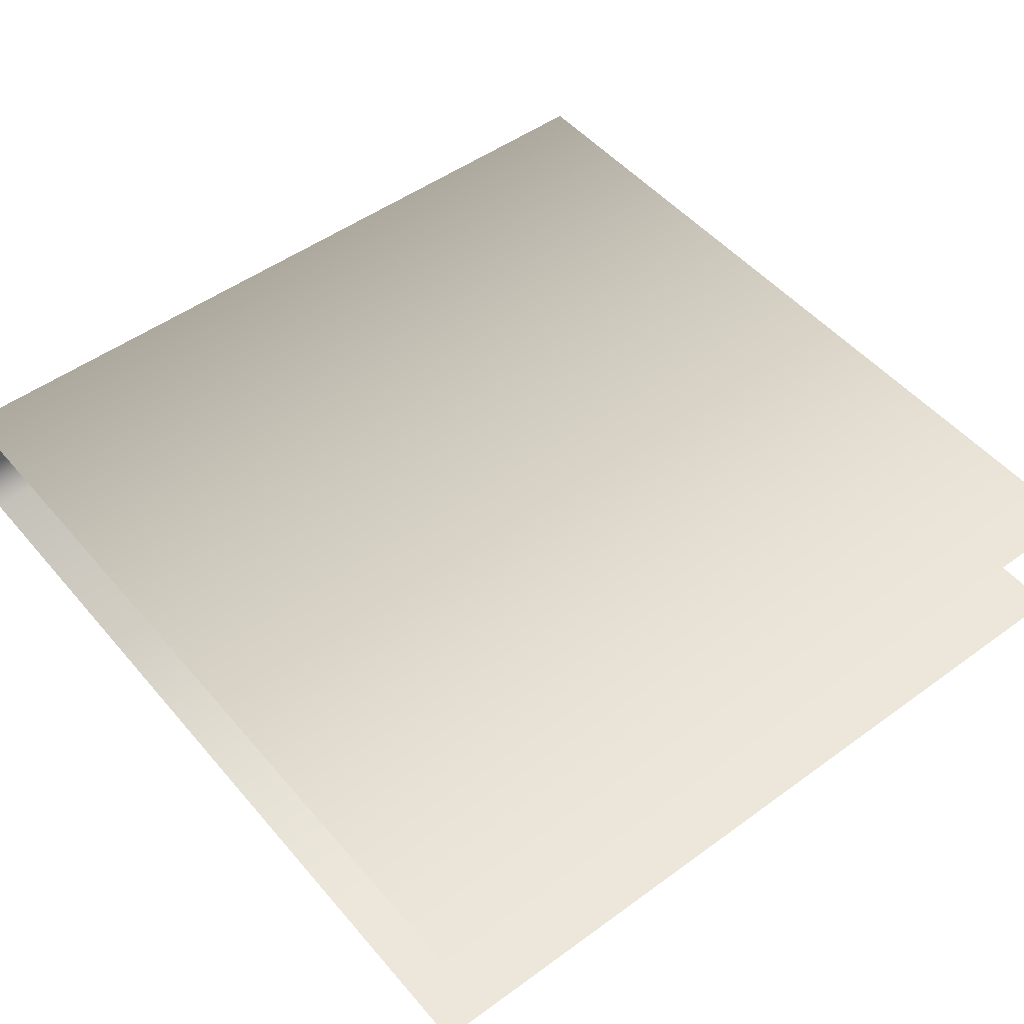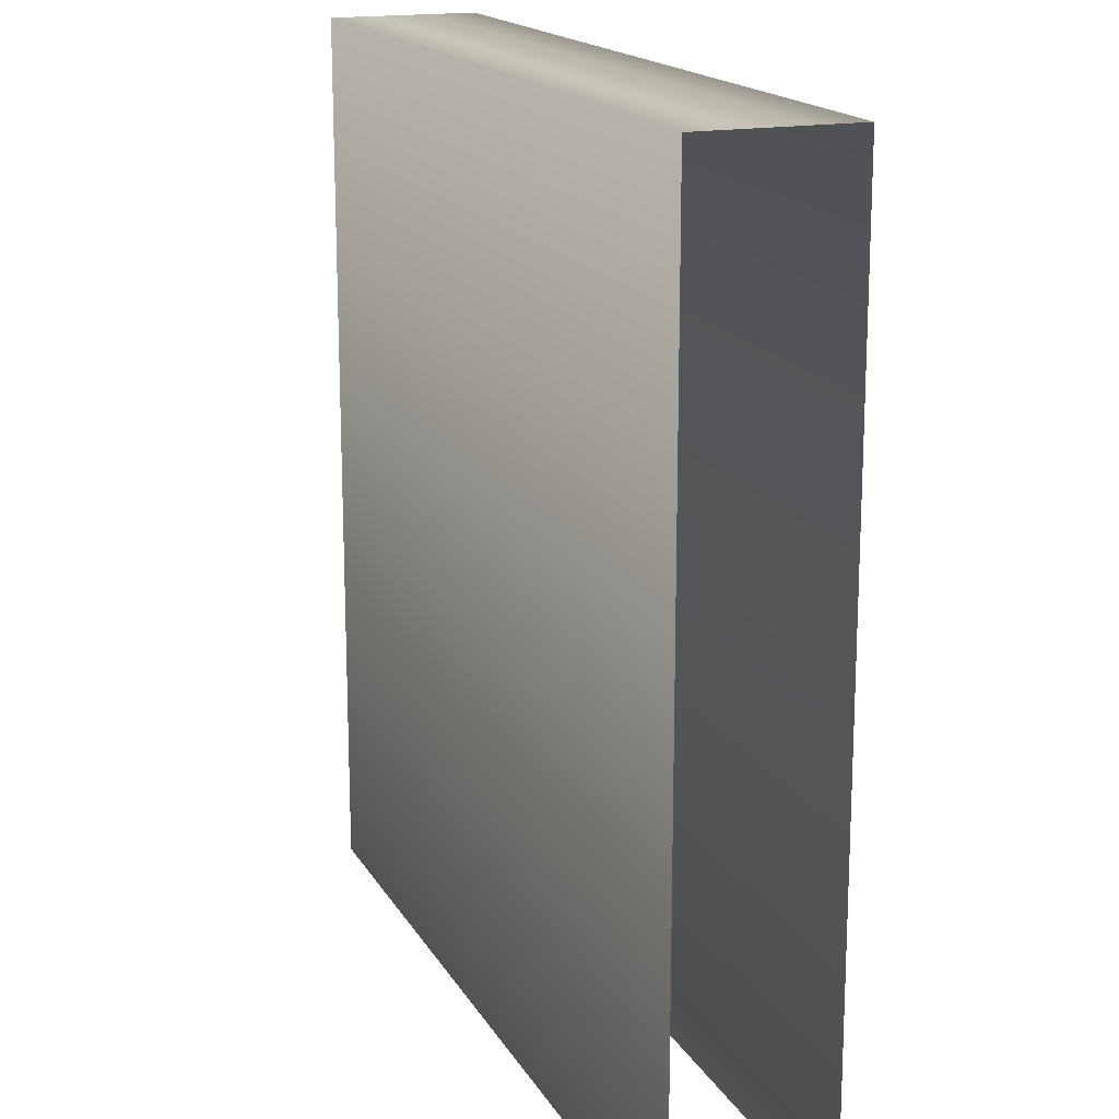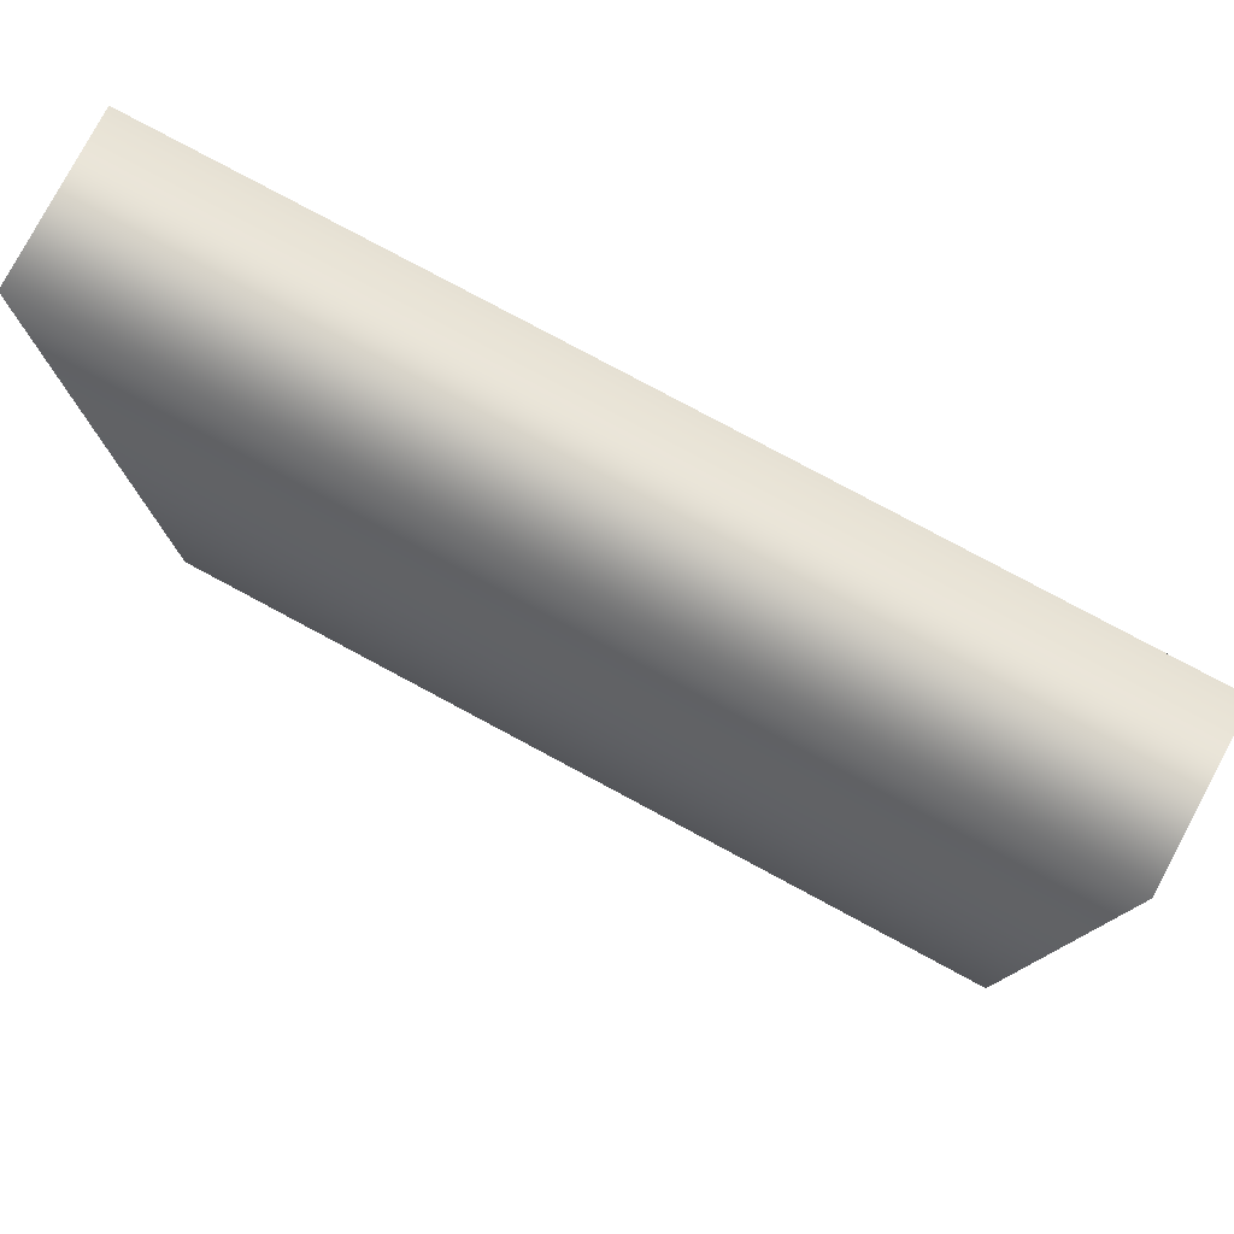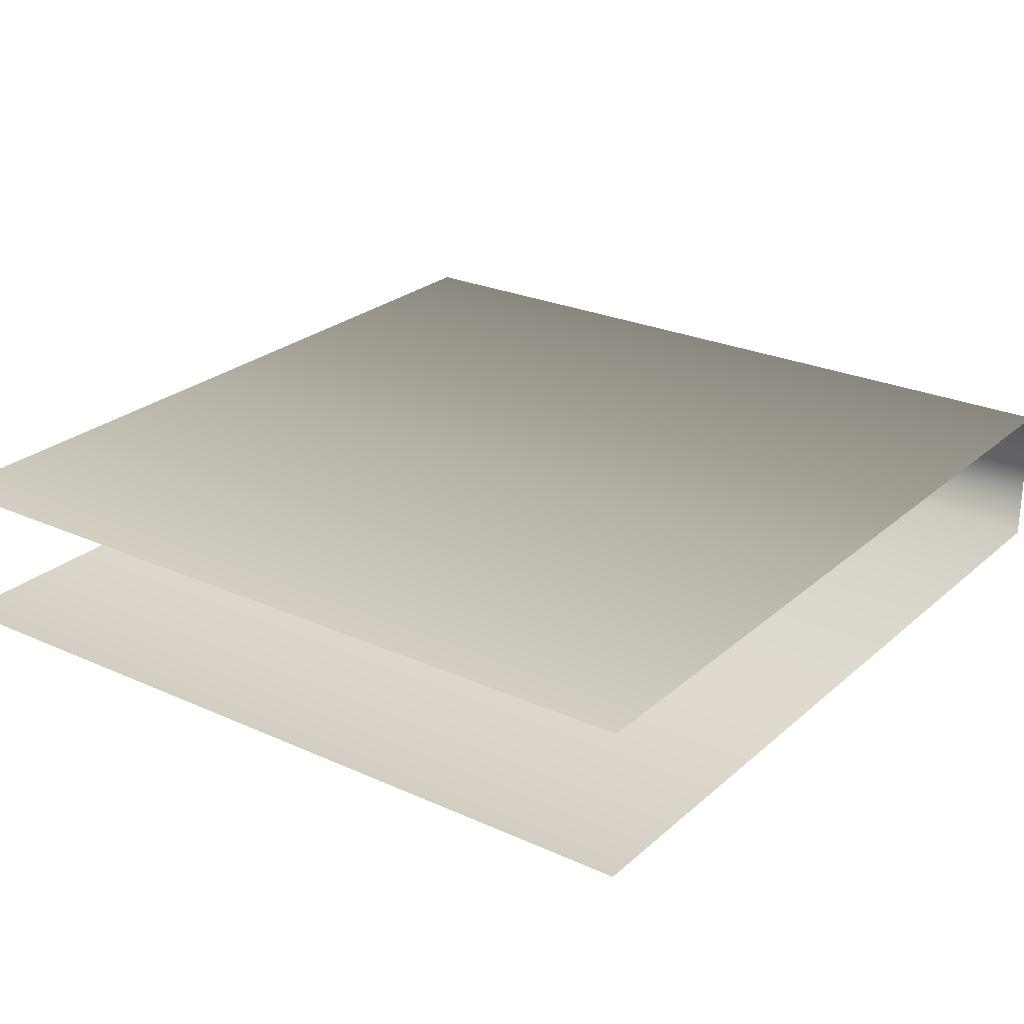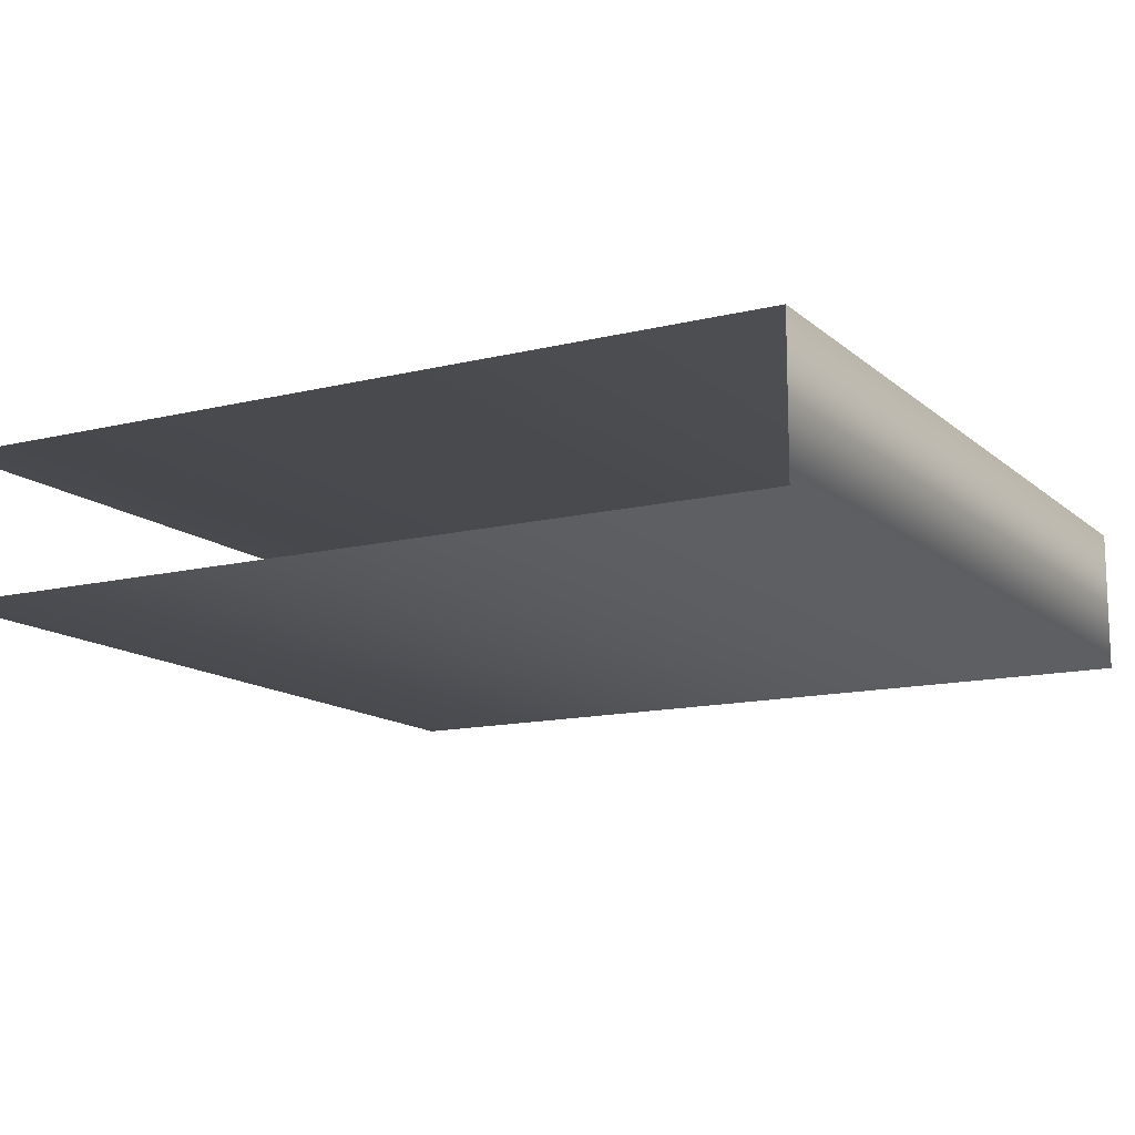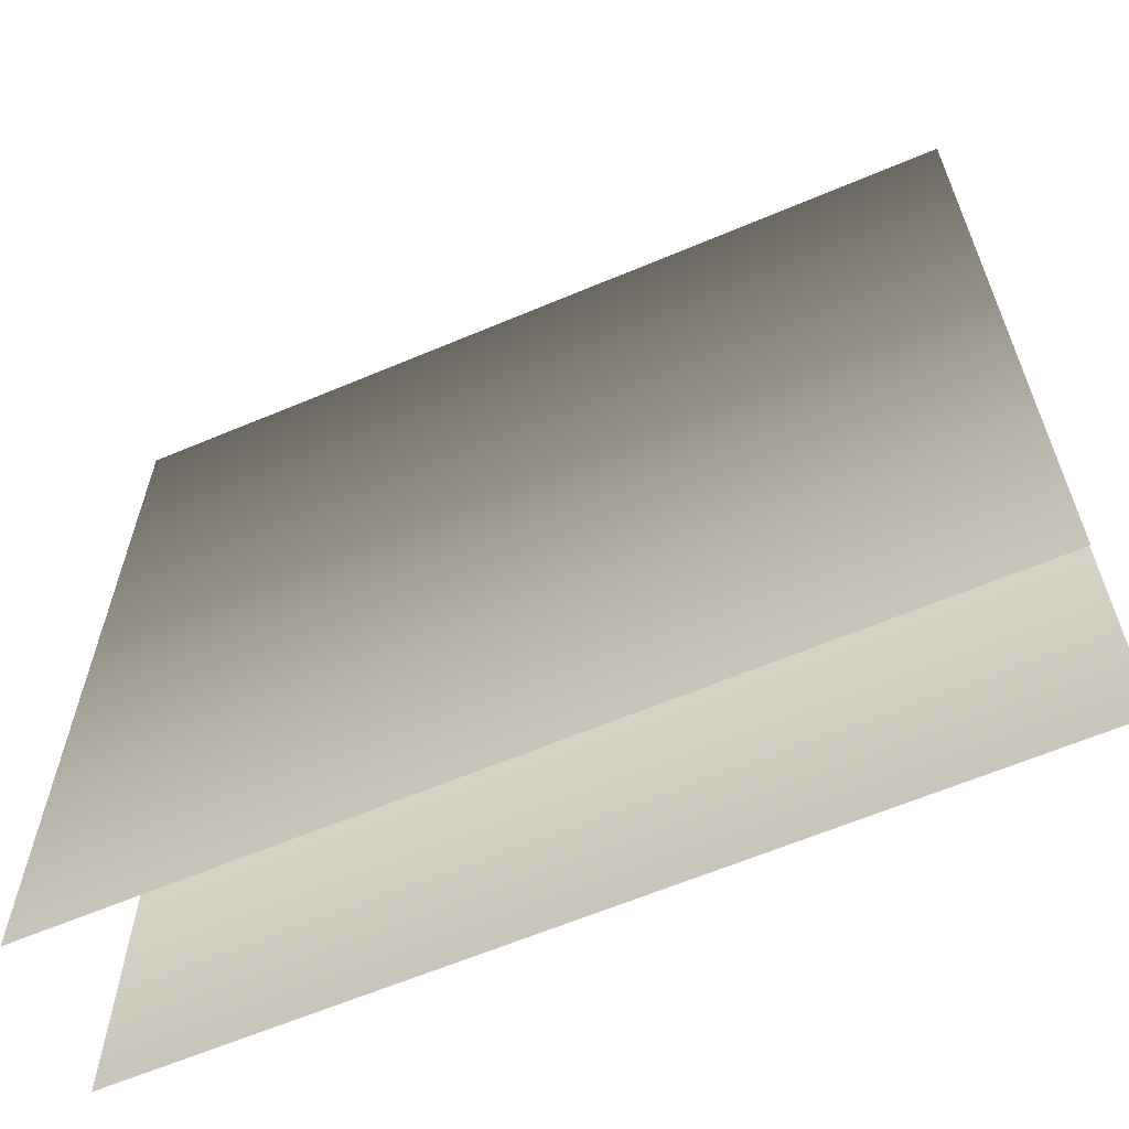
<metadata>
{"format":"obj","ext":"obj","renderer":"f3d","projection":"perspective","resolution":1024,"background":"white","views":[{"elev":49.9,"azim":-38.7,"up":"+Z"},{"elev":16.9,"azim":69.1,"up":"+Y"},{"elev":79.1,"azim":28.2,"up":"+Y"},{"elev":25.2,"azim":36.1,"up":"+Z"},{"elev":-13.3,"azim":119.2,"up":"+Z"},{"elev":-63.1,"azim":23.1,"up":"+Y"}]}
</metadata>
<code>
g fcbg_desert_001_wall_03
v -1.791 0.00173 0.3071
v 1.791 3.644 0.3071
v 1.791 0.00173 0.3071
v -1.791 3.644 0.3071
v 1.791 3.644 -0.3094
v -1.791 3.644 -0.3094
v -1.791 0.00173 -0.3094
v 1.791 0.001729 -0.3094
v 1.791 3.644 -0.3094
v -1.791 3.644 -0.3094
g fcbg_desert_001_wall_03_0
f 3 2 1
f 2 4 1
f 2 5 4
f 5 6 4
f 9 8 7
f 10 9 7

</code>
